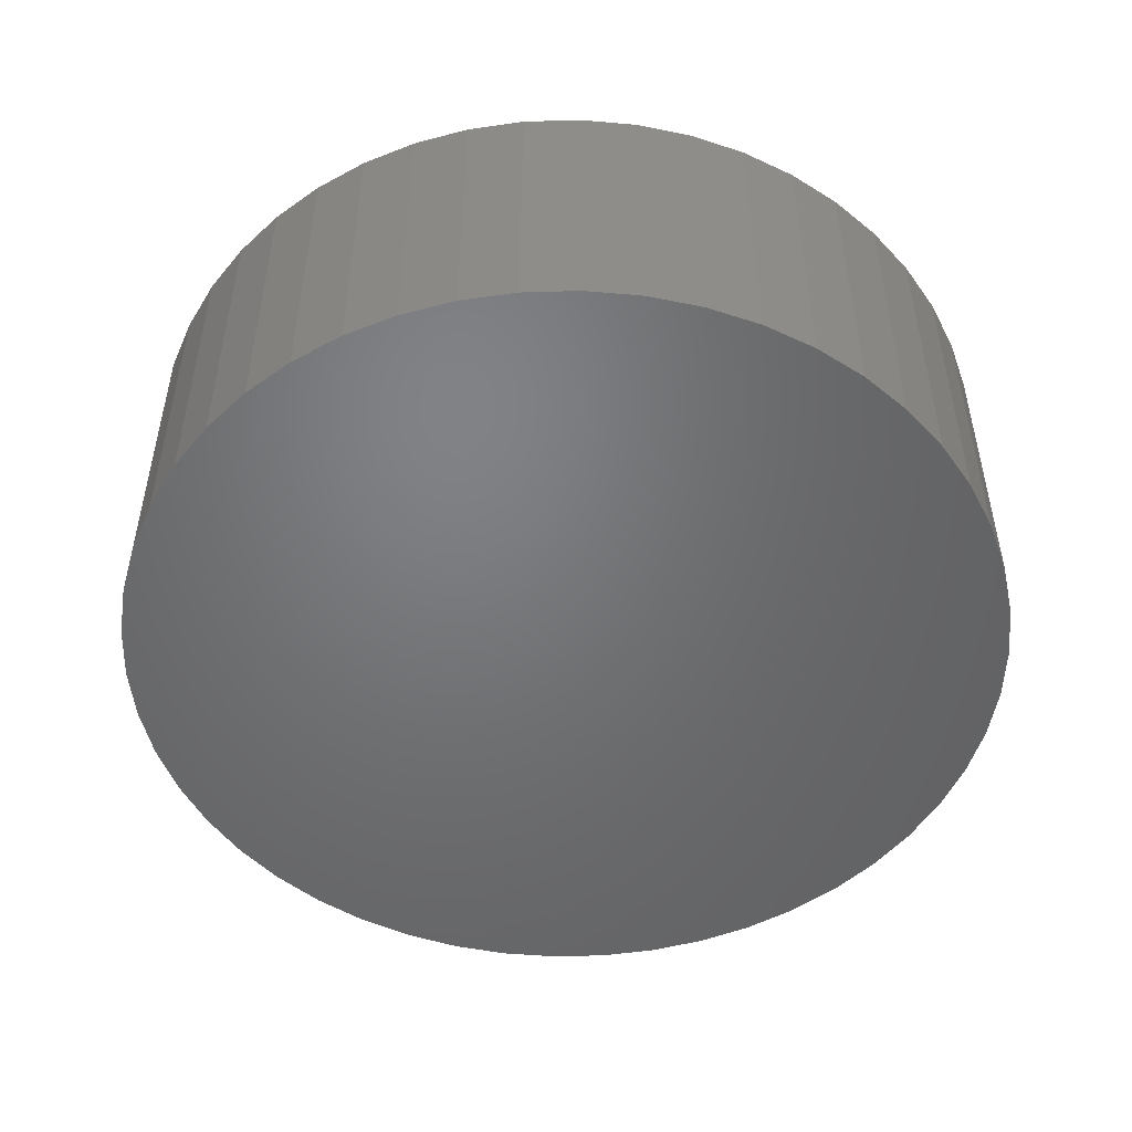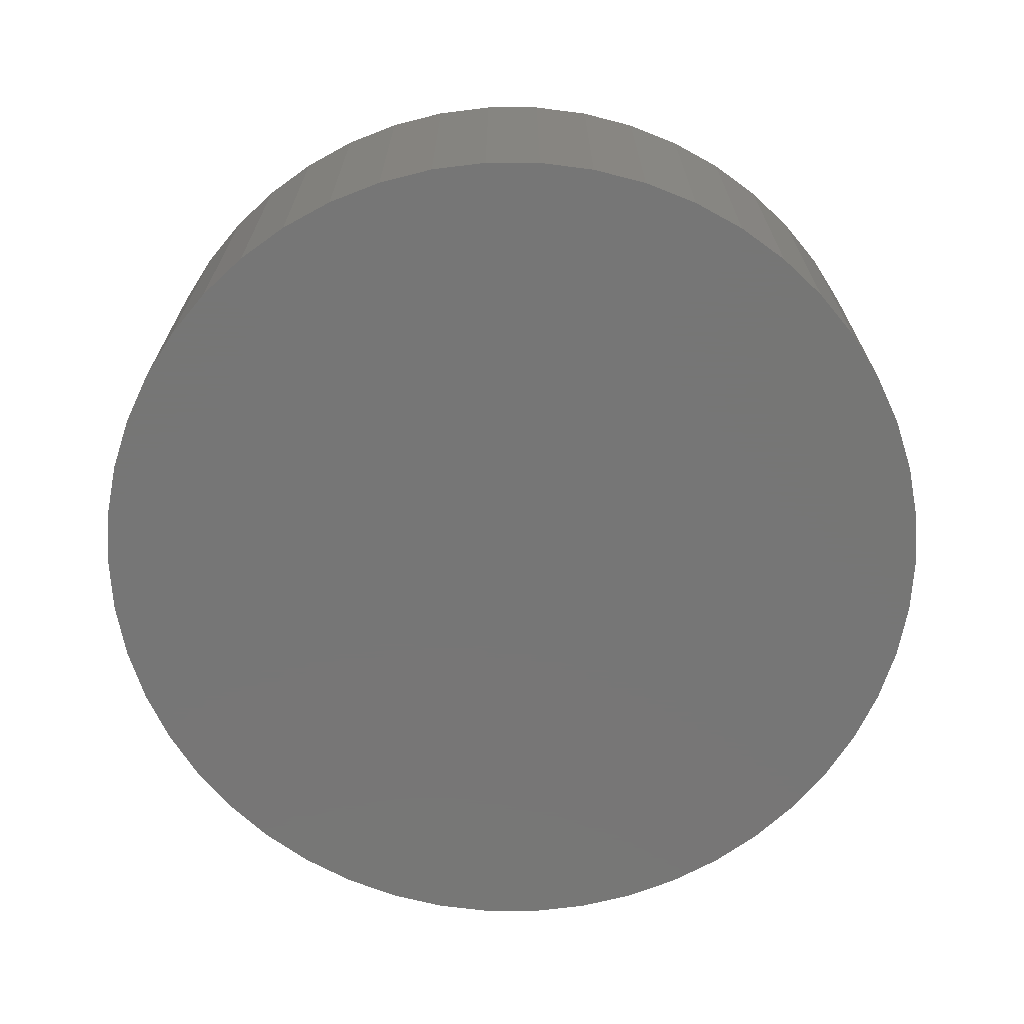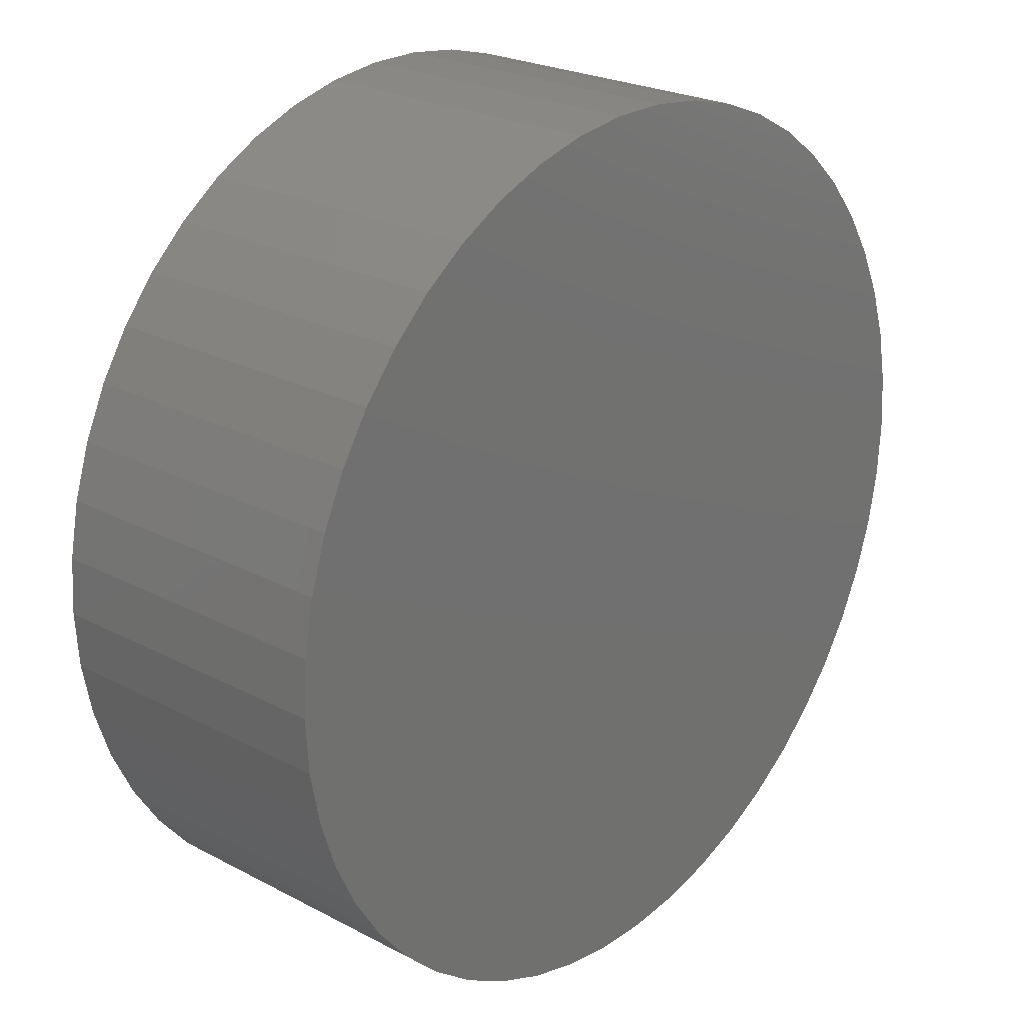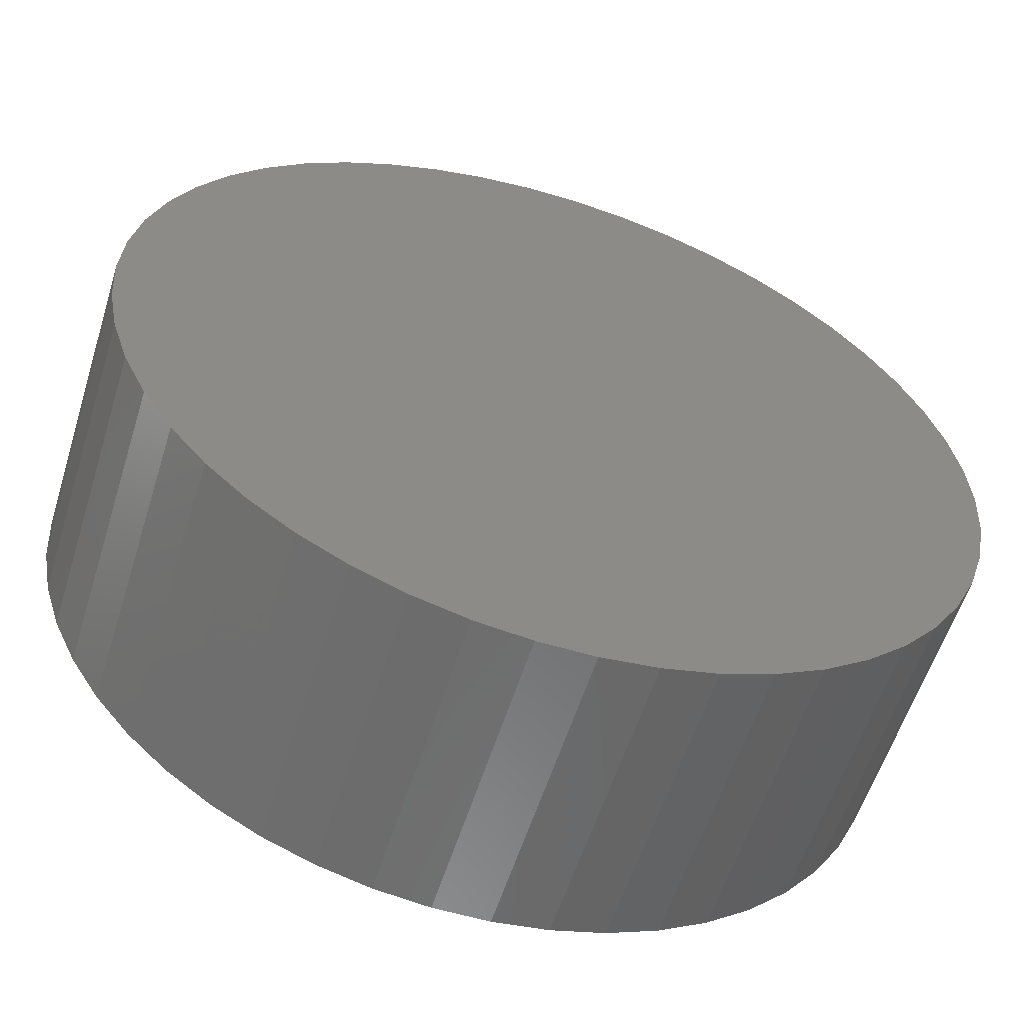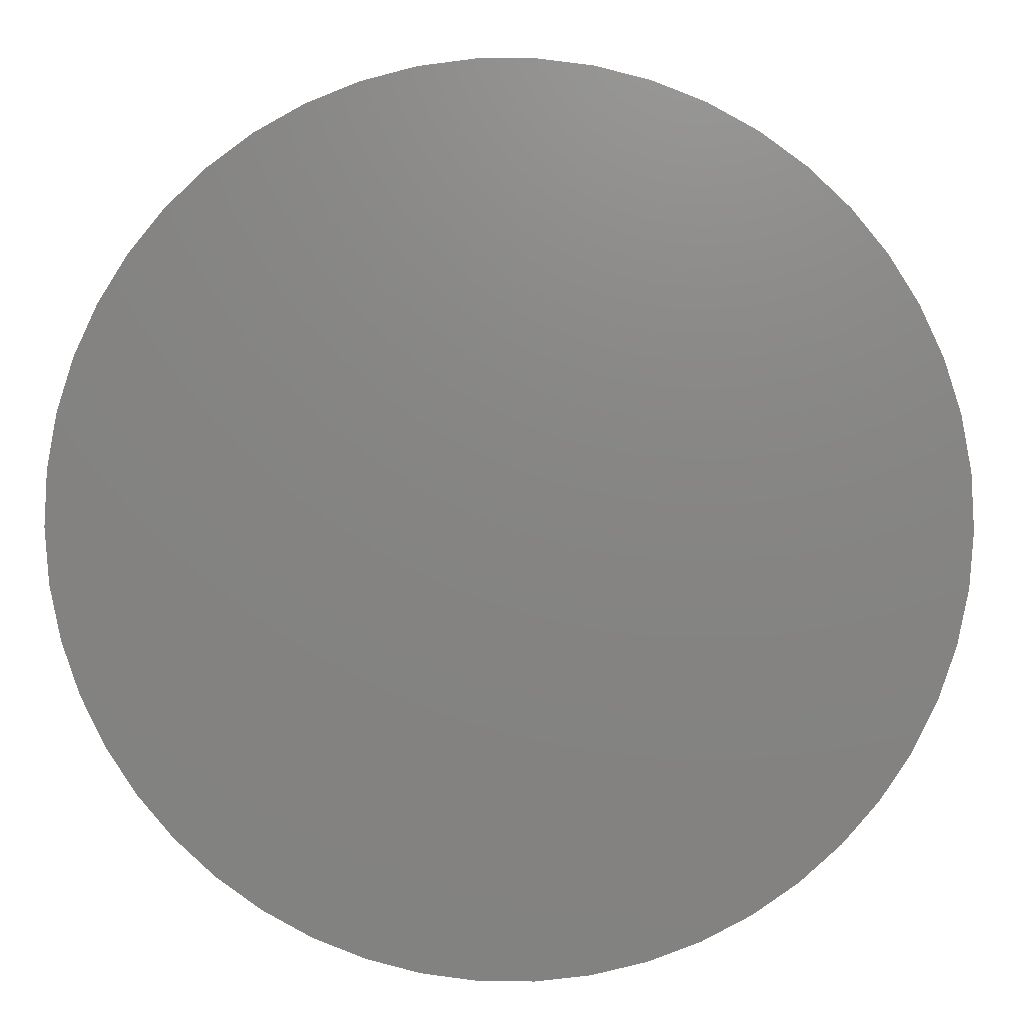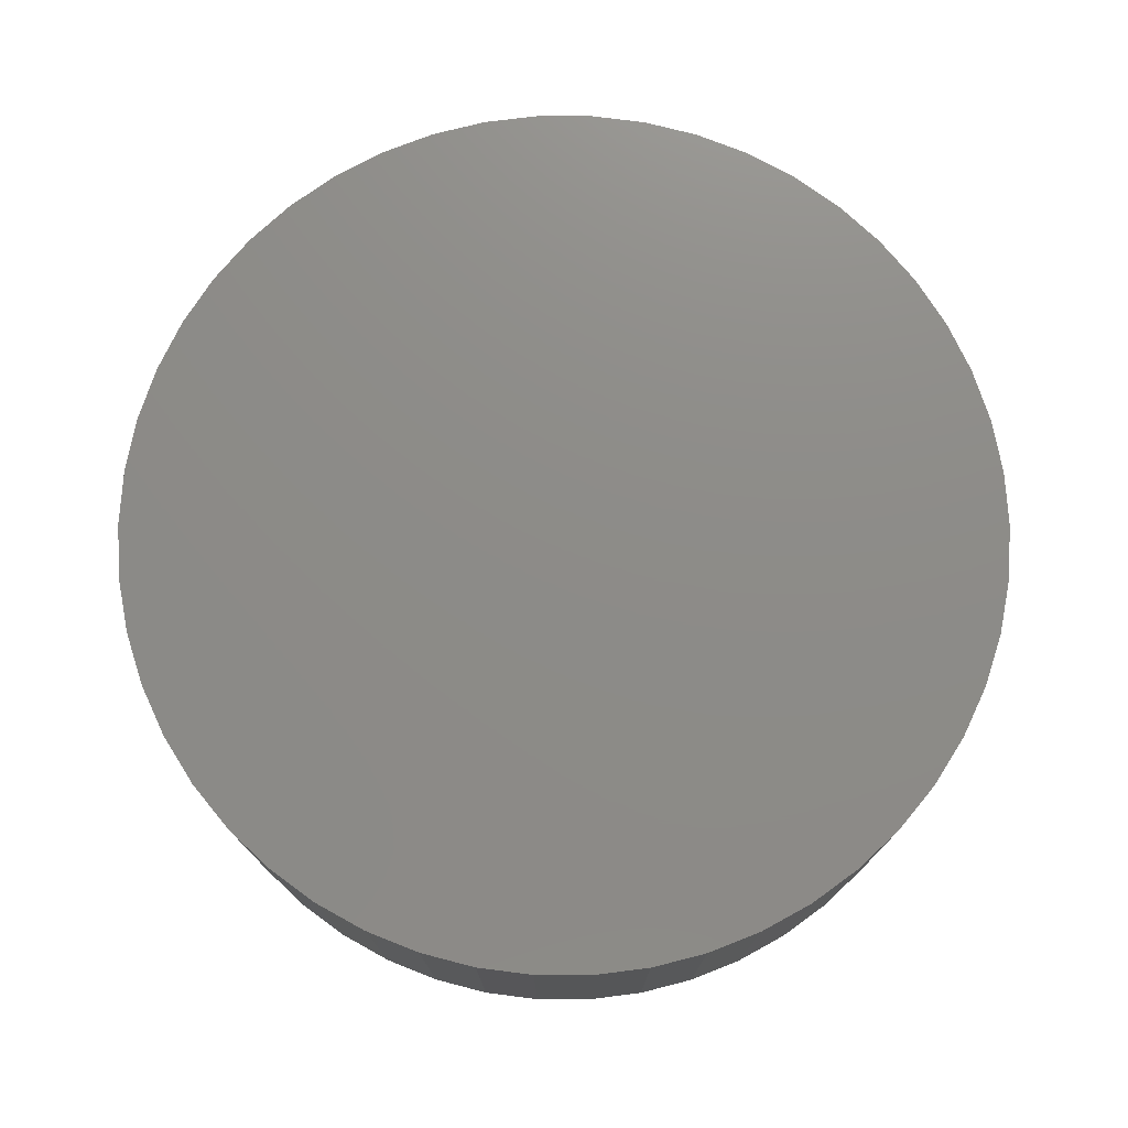
<metadata>
{"format":"stl","ext":"stl","renderer":"f3d","projection":"perspective","resolution":1024,"background":"white","views":[{"elev":-50.3,"azim":66.6,"up":"+Z"},{"elev":-68.8,"azim":-115.3,"up":"+Z"},{"elev":24.0,"azim":-48.8,"up":"+Y"},{"elev":-57.6,"azim":-17.3,"up":"+Y"},{"elev":6.1,"azim":-177.8,"up":"+Y"},{"elev":75.3,"azim":-71.9,"up":"+Z"}]}
</metadata>
<code>
# stl→obj: 100 verts, 196 faces
v 4.35 0 1.5
v 4.316 0.5452 -1.5
v 4.316 0.5452 1.5
v 4.35 0 -1.5
v 4.045 1.601 1.5
v 3.812 2.096 -1.5
v 3.812 2.096 1.5
v 4.045 1.601 -1.5
v 4.316 -0.5452 -1.5
v 4.213 -1.082 -1.5
v 4.213 1.082 -1.5
v 4.045 -1.601 -1.5
v 3.812 -2.096 -1.5
v 3.519 -2.557 -1.5
v 3.519 2.557 -1.5
v 3.171 -2.978 -1.5
v 3.171 2.978 -1.5
v 2.773 -3.352 -1.5
v 2.773 3.352 -1.5
v 2.331 -3.673 -1.5
v 2.331 3.673 -1.5
v 1.852 -3.936 -1.5
v 1.852 3.936 -1.5
v 1.344 -4.137 -1.5
v 1.344 4.137 -1.5
v 0.8151 -4.273 -1.5
v 0.8151 4.273 -1.5
v 0.2731 -4.341 -1.5
v 0.2731 4.341 -1.5
v -0.2731 -4.341 -1.5
v -0.2731 4.341 -1.5
v -0.8151 -4.273 -1.5
v -0.8151 4.273 -1.5
v -1.344 -4.137 -1.5
v -1.344 4.137 -1.5
v -1.852 -3.936 -1.5
v -1.852 3.936 -1.5
v -2.331 -3.673 -1.5
v -2.331 3.673 -1.5
v -2.773 -3.352 -1.5
v -2.773 3.352 -1.5
v -3.171 -2.978 -1.5
v -3.171 2.978 -1.5
v -3.519 -2.557 -1.5
v -3.519 2.557 -1.5
v -3.812 -2.096 -1.5
v -3.812 2.096 -1.5
v -4.045 -1.601 -1.5
v -4.045 1.601 -1.5
v -4.213 -1.082 -1.5
v -4.213 1.082 -1.5
v -4.316 -0.5452 -1.5
v -4.316 0.5452 -1.5
v -4.35 0 -1.5
v 4.316 -0.5452 1.5
v 4.213 1.082 1.5
v 4.213 -1.082 1.5
v 4.045 -1.601 1.5
v 3.812 -2.096 1.5
v 3.519 2.557 1.5
v 3.519 -2.557 1.5
v 3.171 2.978 1.5
v 3.171 -2.978 1.5
v 2.773 3.352 1.5
v 2.773 -3.352 1.5
v 2.331 3.673 1.5
v 2.331 -3.673 1.5
v 1.852 3.936 1.5
v 1.852 -3.936 1.5
v 1.344 4.137 1.5
v 1.344 -4.137 1.5
v 0.8151 4.273 1.5
v 0.8151 -4.273 1.5
v 0.2731 4.341 1.5
v 0.2731 -4.341 1.5
v -0.2731 4.341 1.5
v -0.2731 -4.341 1.5
v -0.8151 4.273 1.5
v -0.8151 -4.273 1.5
v -1.344 4.137 1.5
v -1.344 -4.137 1.5
v -1.852 3.936 1.5
v -1.852 -3.936 1.5
v -2.331 3.673 1.5
v -2.331 -3.673 1.5
v -2.773 3.352 1.5
v -2.773 -3.352 1.5
v -3.171 2.978 1.5
v -3.171 -2.978 1.5
v -3.519 2.557 1.5
v -3.519 -2.557 1.5
v -3.812 2.096 1.5
v -3.812 -2.096 1.5
v -4.045 1.601 1.5
v -4.045 -1.601 1.5
v -4.213 1.082 1.5
v -4.213 -1.082 1.5
v -4.316 0.5452 1.5
v -4.316 -0.5452 1.5
v -4.35 0 1.5
f 1 2 3
f 2 1 4
f 5 6 7
f 6 5 8
f 9 2 4
f 10 2 9
f 10 11 2
f 12 11 10
f 12 8 11
f 13 8 12
f 13 6 8
f 14 6 13
f 14 15 6
f 16 15 14
f 16 17 15
f 18 17 16
f 18 19 17
f 20 19 18
f 20 21 19
f 22 21 20
f 22 23 21
f 24 23 22
f 24 25 23
f 26 25 24
f 26 27 25
f 28 27 26
f 28 29 27
f 30 29 28
f 30 31 29
f 32 31 30
f 32 33 31
f 34 33 32
f 34 35 33
f 36 35 34
f 36 37 35
f 38 37 36
f 38 39 37
f 40 39 38
f 40 41 39
f 42 41 40
f 42 43 41
f 44 43 42
f 44 45 43
f 46 45 44
f 46 47 45
f 48 47 46
f 48 49 47
f 50 49 48
f 50 51 49
f 52 51 50
f 52 53 51
f 53 52 54
f 3 55 1
f 56 55 3
f 56 57 55
f 5 57 56
f 5 58 57
f 7 58 5
f 7 59 58
f 60 59 7
f 60 61 59
f 62 61 60
f 62 63 61
f 64 63 62
f 64 65 63
f 66 65 64
f 66 67 65
f 68 67 66
f 68 69 67
f 70 69 68
f 70 71 69
f 72 71 70
f 72 73 71
f 74 73 72
f 74 75 73
f 76 75 74
f 76 77 75
f 78 77 76
f 78 79 77
f 80 79 78
f 80 81 79
f 82 81 80
f 82 83 81
f 84 83 82
f 84 85 83
f 86 85 84
f 86 87 85
f 88 87 86
f 88 89 87
f 90 89 88
f 90 91 89
f 92 91 90
f 92 93 91
f 94 93 92
f 94 95 93
f 96 95 94
f 96 97 95
f 98 97 96
f 98 99 97
f 99 98 100
f 7 15 60
f 15 7 6
f 25 72 70
f 72 25 27
f 23 70 68
f 70 23 25
f 35 82 80
f 82 35 37
f 49 92 47
f 92 49 94
f 57 9 55
f 9 57 10
f 27 74 72
f 74 27 29
f 21 68 66
f 68 21 23
f 54 98 53
f 98 54 100
f 45 88 43
f 88 45 90
f 41 88 86
f 88 41 43
f 55 4 1
f 4 55 9
f 22 67 69
f 67 22 20
f 42 87 89
f 87 42 40
f 28 73 75
f 73 28 26
f 3 11 56
f 11 3 2
f 56 8 5
f 8 56 11
f 17 64 62
f 64 17 19
f 60 17 62
f 17 60 15
f 29 76 74
f 76 29 31
f 51 94 49
f 94 51 96
f 31 78 76
f 78 31 33
f 37 84 82
f 84 37 39
f 58 10 57
f 10 58 12
f 52 100 54
f 100 52 99
f 46 95 48
f 95 46 93
f 30 75 77
f 75 30 28
f 19 66 64
f 66 19 21
f 53 96 51
f 96 53 98
f 47 90 45
f 90 47 92
f 33 80 78
f 80 33 35
f 39 86 84
f 86 39 41
f 63 14 61
f 14 63 16
f 59 12 58
f 12 59 13
f 34 79 81
f 79 34 32
f 32 77 79
f 77 32 30
f 42 91 44
f 91 42 89
f 44 93 46
f 93 44 91
f 48 97 50
f 97 48 95
f 26 71 73
f 71 26 24
f 24 69 71
f 69 24 22
f 18 63 65
f 63 18 16
f 20 65 67
f 65 20 18
f 61 13 59
f 13 61 14
f 36 81 83
f 81 36 34
f 38 83 85
f 83 38 36
f 50 99 52
f 99 50 97
f 40 85 87
f 85 40 38

</code>
